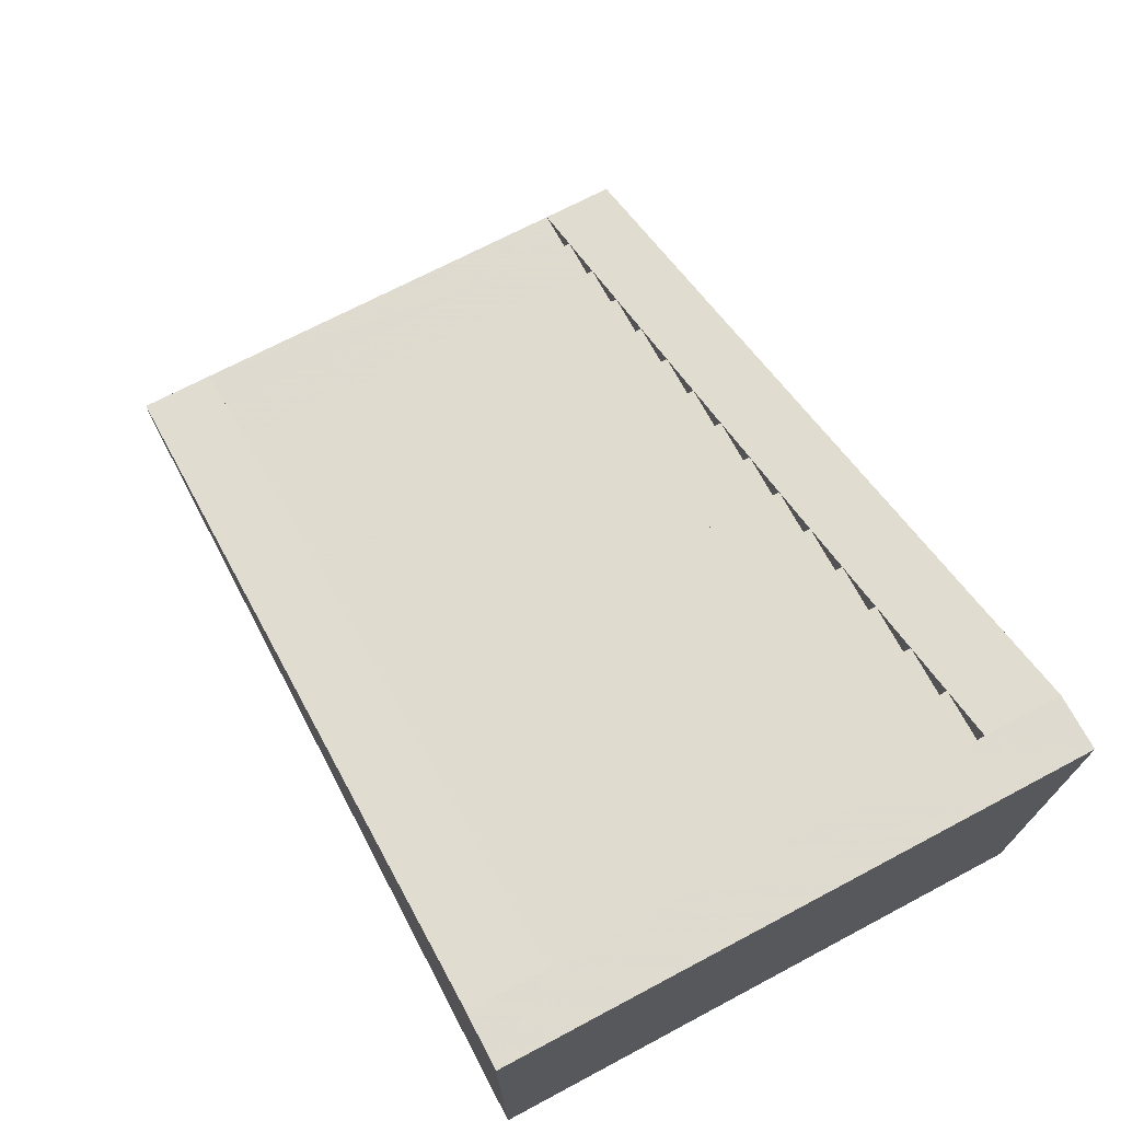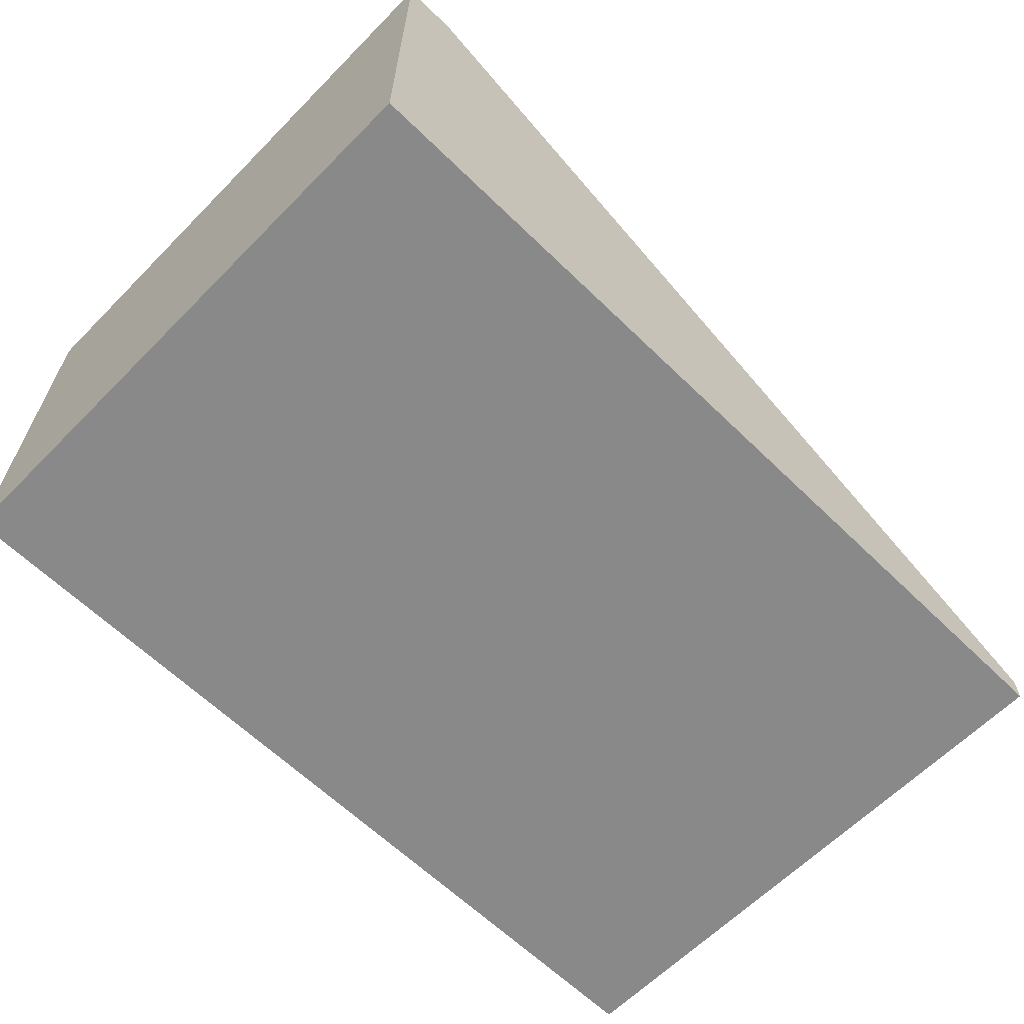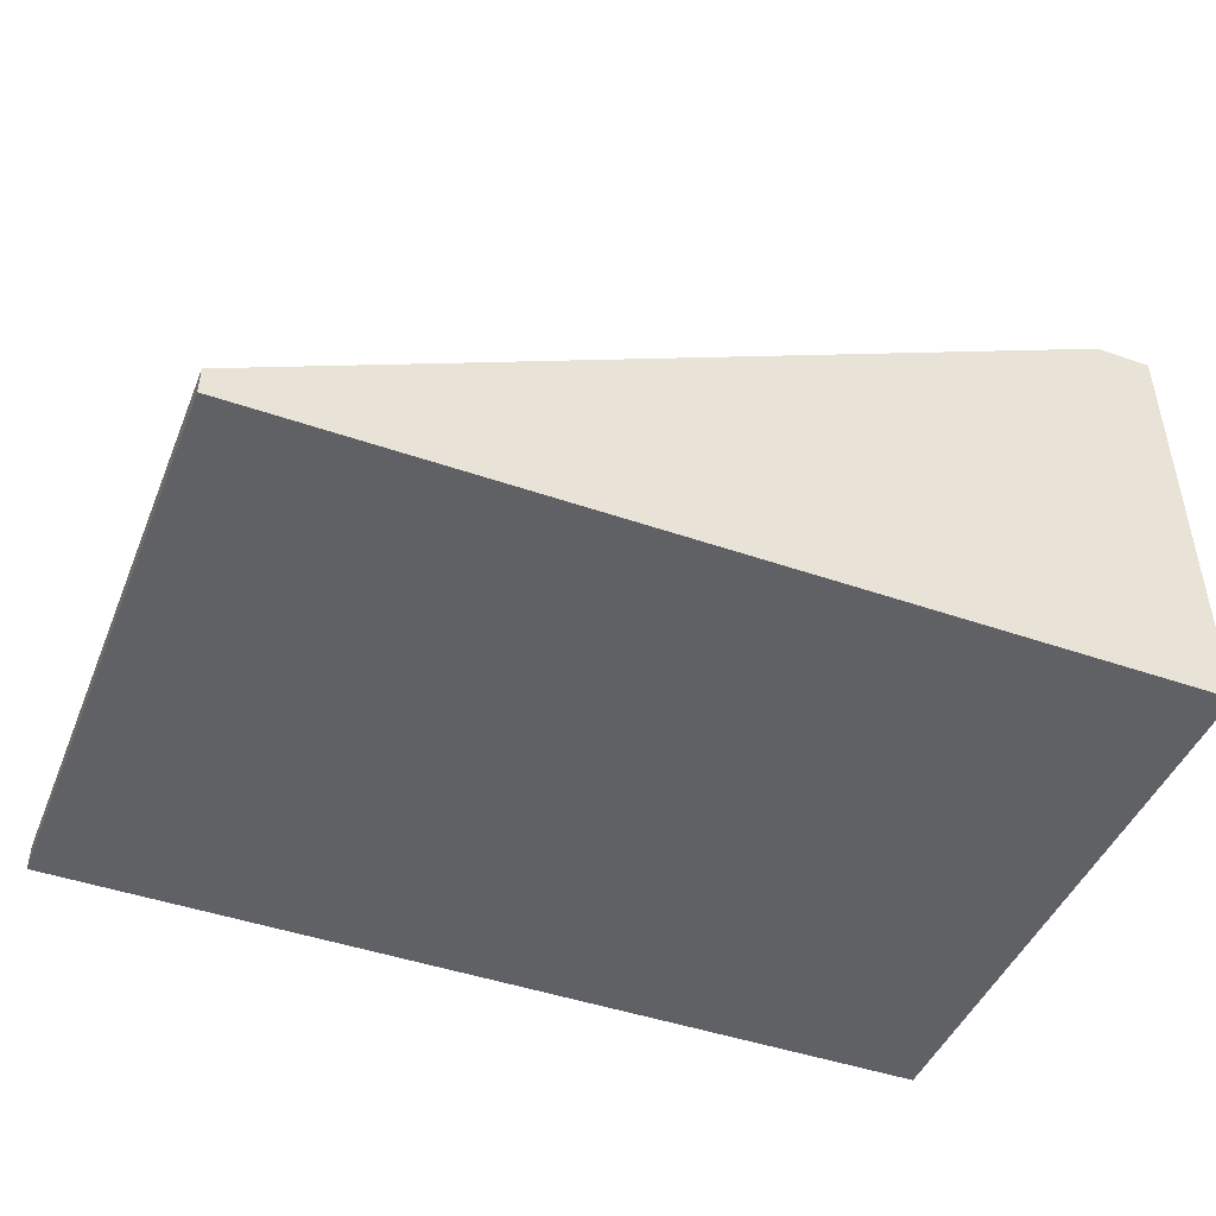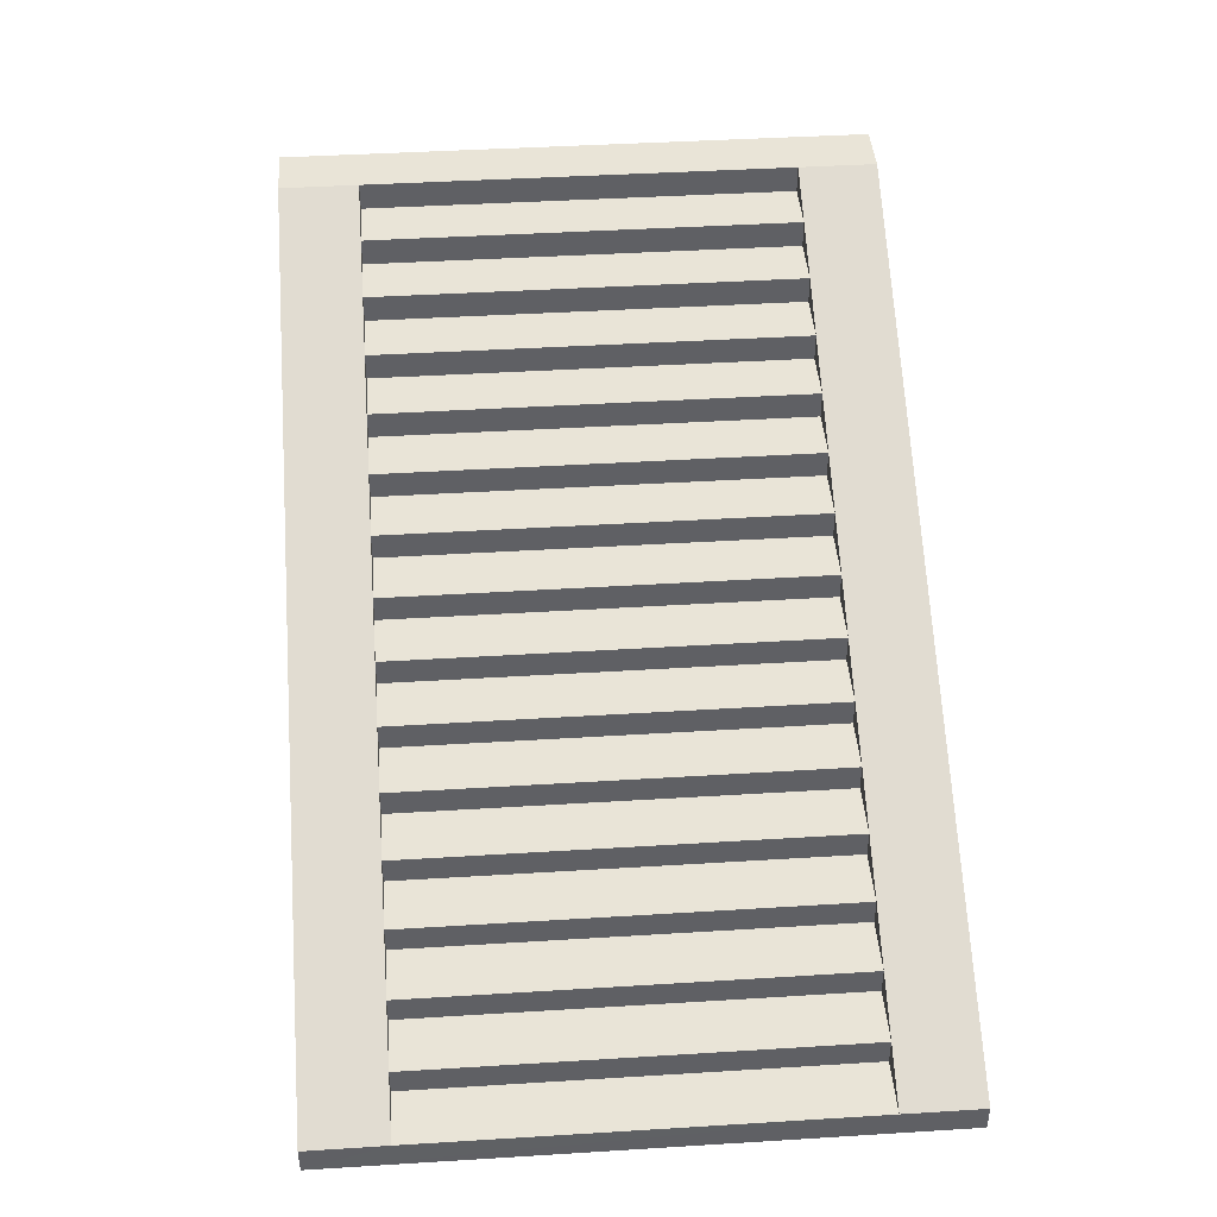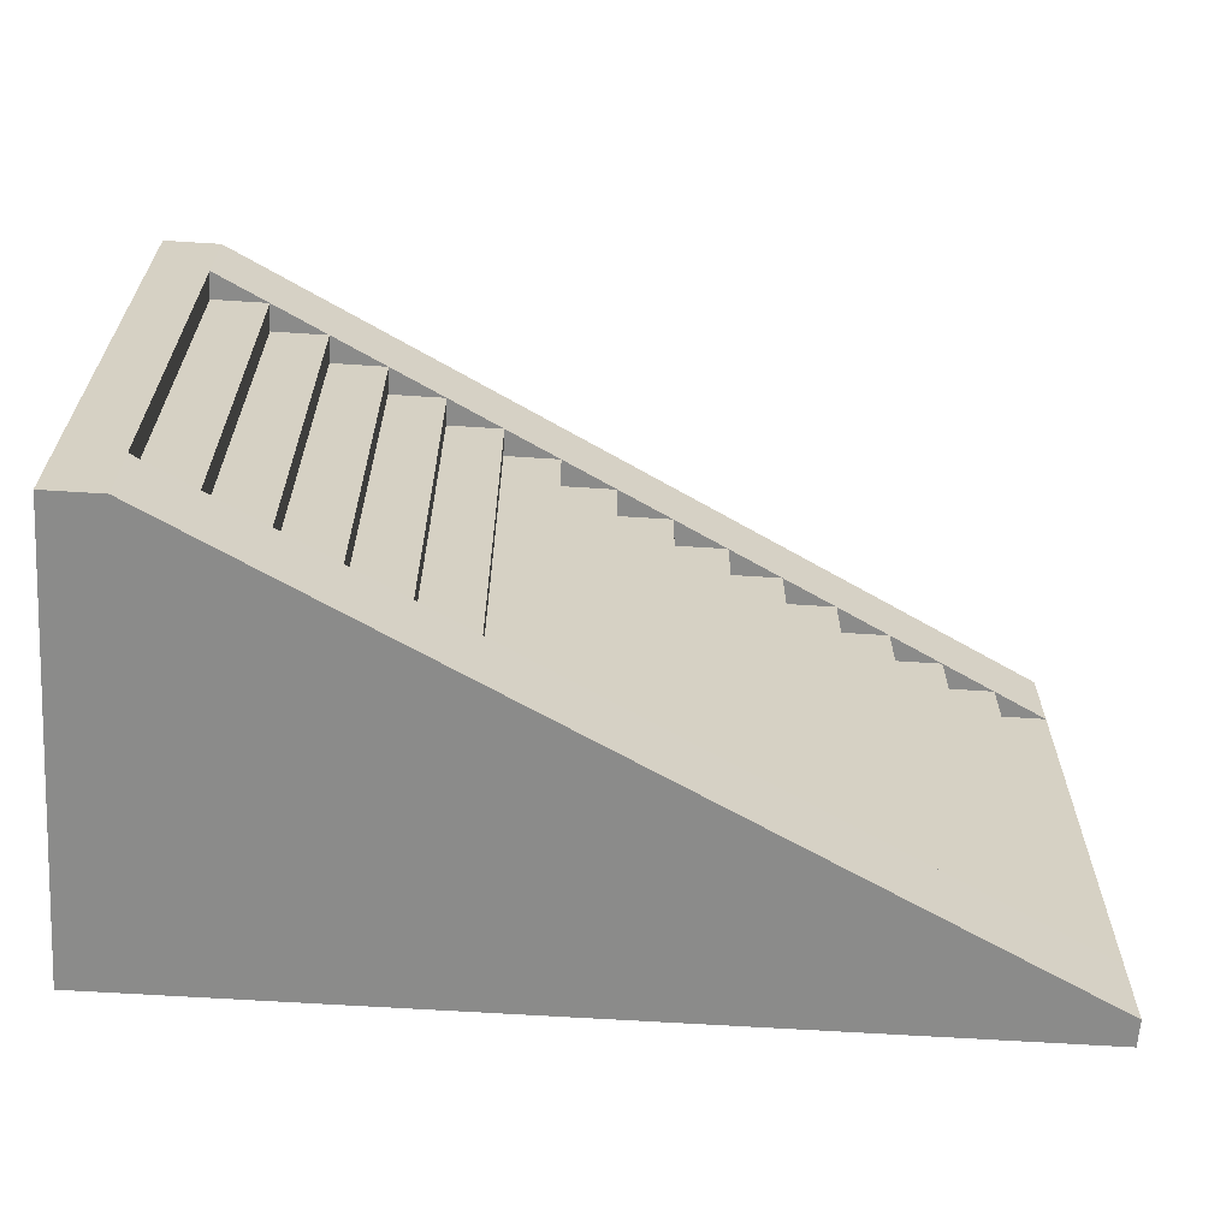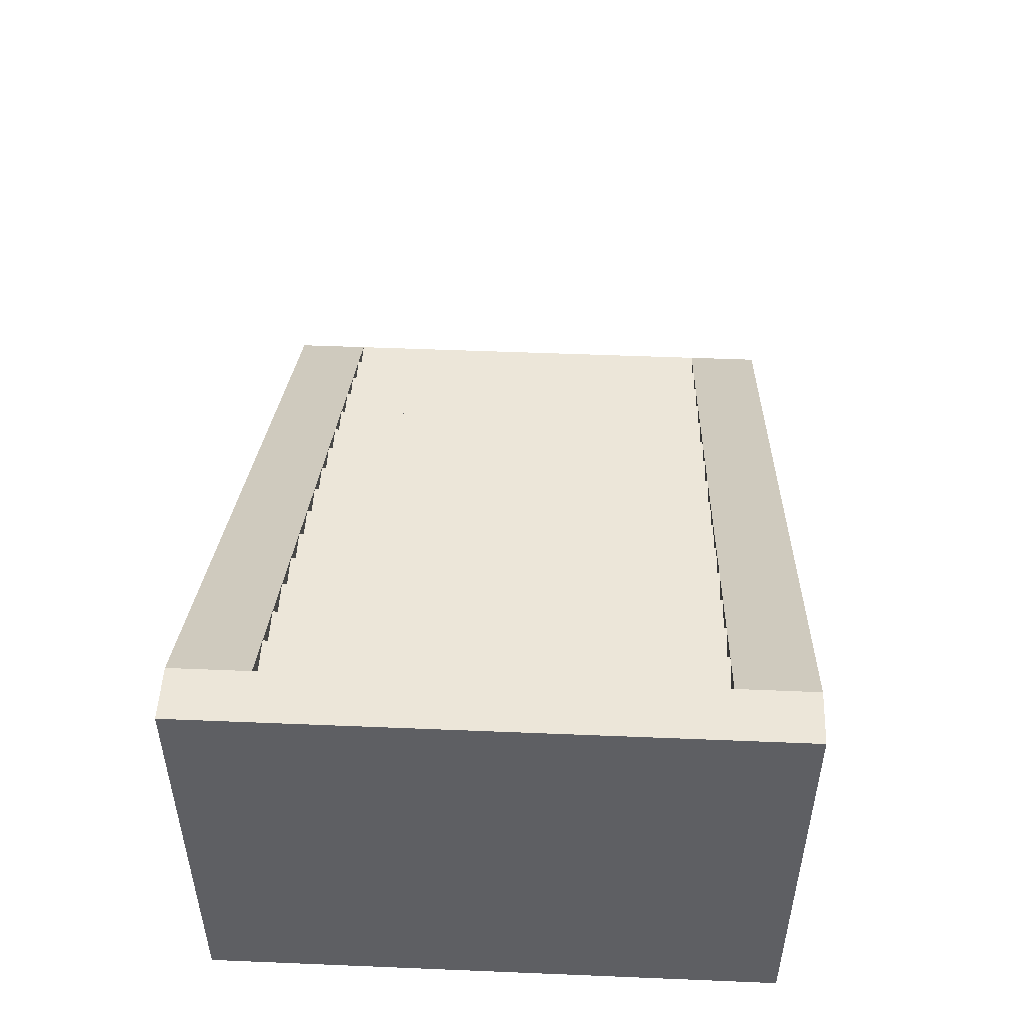
<metadata>
{"format":"obj","ext":"obj","renderer":"f3d","projection":"perspective","resolution":1024,"background":"white","views":[{"elev":70.6,"azim":62.1,"up":"+Y"},{"elev":-63.0,"azim":135.5,"up":"+Y"},{"elev":-45.7,"azim":-21.7,"up":"+Y"},{"elev":43.0,"azim":-94.2,"up":"+Y"},{"elev":-63.7,"azim":176.3,"up":"+Z"},{"elev":49.5,"azim":92.6,"up":"+Y"}]}
</metadata>
<code>
v -4.5 0 1.5
v -4.219 0.2808 1.5
v 0 0 1.5
v -4.5 0.1405 1.5
v -3.938 0.4214 1.5
v -3.656 0.5621 1.5
v -3.375 0.7027 1.5
v -3.094 0.8434 1.5
v -2.812 0.984 1.5
v -2.531 1.125 1.5
v -2.25 1.265 1.5
v -1.969 1.406 1.5
v -1.688 1.547 1.5
v -1.406 1.687 1.5
v -1.125 1.828 1.5
v -0.8438 1.969 1.5
v -0.5625 2.109 1.5
v -0.2812 2.25 1.5
v 0 0 -1.5
v -4.5 0 -1.5
v 0 2.25 1.5
v -2.812 0.984 -1.5
v -3.094 0.8434 -1.5
v -3.375 0.7027 -1.5
v -3.656 0.5621 -1.5
v -3.938 0.4214 -1.5
v -4.219 0.2808 -1.5
v -2.531 1.125 -1.5
v -2.25 1.265 -1.5
v -4.5 0.1401 -1.5
v -1.969 1.406 -1.5
v -1.688 1.547 -1.5
v -1.406 1.687 -1.5
v -1.125 1.828 -1.5
v -0.8438 1.969 -1.5
v -0.5625 2.109 -1.5
v -0.2812 2.25 -1.5
v 0 2.25 -1.5
v -1.125 1.828 -1.1
v -1.125 1.828 1.1
v -1.125 1.688 1.1
v -0.8438 1.828 1.1
v -0.8438 1.828 -1.1
v -1.406 1.688 1.1
v -1.125 1.688 -1.1
v -4.499 0.1405 -1.1
v -4.5 0.1406 1.1
v -4.219 0.1406 1.1
v -4.218 0.2811 1.1
v -4.219 0.1406 -1.1
v -4.218 0.2811 -1.1
v -0.5619 2.11 1.1
v -0.2814 2.25 1.1
v -3.937 0.4218 1.1
v -3.938 0.4214 -1.1
v -3.938 0.2813 -1.1
v -3.938 0.2813 1.1
v -3.656 0.562 -1.1
v -3.656 0.4219 -1.1
v -3.375 0.7027 -1.1
v -3.375 0.5626 -1.1
v -3.094 0.8433 -1.1
v -3.094 0.7032 -1.1
v -2.813 0.984 -1.1
v -2.812 0.8439 -1.1
v -2.531 1.125 -1.1
v -2.531 0.9845 -1.1
v -2.25 1.265 -1.1
v -2.25 1.125 -1.1
v -1.969 1.406 -1.1
v -1.969 1.266 -1.1
v -1.688 1.547 -1.1
v -1.688 1.406 -1.1
v -1.406 1.687 -1.1
v -1.406 1.547 -1.1
v -0.8432 1.969 -1.1
v -0.5626 2.109 -1.1
v -0.5625 1.969 -1.1
v -0.2814 2.25 -1.1
v -0.2812 2.11 -1.1
v -0.2812 2.11 1.1
v -0.8432 1.969 1.1
v -0.5625 1.969 1.1
v -1.687 1.547 1.1
v -1.406 1.547 1.1
v -1.968 1.406 1.1
v -1.688 1.406 1.1
v -2.249 1.266 1.1
v -1.969 1.266 1.1
v -2.531 1.125 1.1
v -2.25 1.125 1.1
v -2.812 0.9844 1.1
v -2.531 0.9845 1.1
v -3.093 0.8437 1.1
v -2.812 0.8439 1.1
v -3.374 0.7031 1.1
v -3.094 0.7032 1.1
v -3.656 0.5624 1.1
v -3.375 0.5626 1.1
v -3.656 0.4219 1.1
g RoadKillOut
f 4 1 2
f 3 2 1
f 3 5 2
f 3 6 5
f 3 7 6
f 3 8 7
f 3 9 8
f 3 10 9
f 3 11 10
f 12 11 3
f 13 12 3
f 14 13 3
f 15 14 3
f 16 15 3
f 17 16 3
f 18 17 3
f 1 20 19 3
f 21 18 3
f 23 22 19
f 24 23 19
f 25 24 19
f 26 25 19
f 27 26 19
f 22 28 19
f 28 29 19
f 20 27 19
f 20 30 27
f 29 31 19
f 31 32 19
f 32 33 19
f 33 34 19
f 34 35 19
f 35 36 19
f 36 37 19
f 37 38 19
f 45 41 40 39
f 43 39 40 42
f 40 41 44
f 20 1 47 46
f 1 4 47
f 49 48 47
f 4 2 49 47
f 47 48 50 46
f 50 51 46
f 17 18 53 52
f 18 21 53
f 30 46 51 27
f 2 5 54 49
f 27 51 55 26
f 56 55 51
f 49 57 56 51
f 38 21 3 19
f 55 58 25 26
f 59 58 55
f 58 60 24 25
f 61 60 58
f 60 62 23 24
f 63 62 60
f 62 64 22 23
f 65 64 62
f 64 66 28 22
f 67 66 64
f 66 68 29 28
f 69 68 66
f 68 70 31 29
f 71 70 68
f 70 72 32 31
f 73 72 70
f 72 74 33 32
f 75 74 72
f 74 39 34 33
f 74 45 39
f 35 76 77 36
f 78 77 76
f 39 76 35 34
f 43 76 39
f 77 79 37 36
f 77 80 79
f 81 52 53
f 52 83 82
f 16 17 52 82
f 44 85 84
f 13 14 44 84
f 84 87 86
f 12 13 84 86
f 11 12 86 88
f 86 89 88
f 88 91 90
f 10 11 88 90
f 90 93 92
f 9 10 90 92
f 92 95 94
f 8 9 92 94
f 94 97 96
f 7 8 94 96
f 96 99 98
f 6 7 96 98
f 98 100 54
f 5 6 98 54
f 54 57 49
f 80 81 53 79
f 79 38 37
f 69 91 88 68
f 61 99 96 60
f 78 83 52 77
f 65 95 92 64
f 56 57 54 55
f 73 87 84 72
f 67 93 90 66
f 59 100 98 58
f 75 85 44 74
f 71 89 86 70
f 43 42 82 76
f 63 97 94 62
f 42 40 82
f 53 21 38 79
f 14 15 40 44
f 40 15 16 82
f 62 94 95 65
f 76 82 83 78
f 70 86 87 73
f 74 44 41 45
f 58 98 99 61
f 66 90 91 69
f 72 84 85 75
f 55 54 100 59
f 64 92 93 67
f 77 52 81 80
f 60 96 97 63
f 68 88 89 71
f 50 48 49 51
f 46 30 20

</code>
